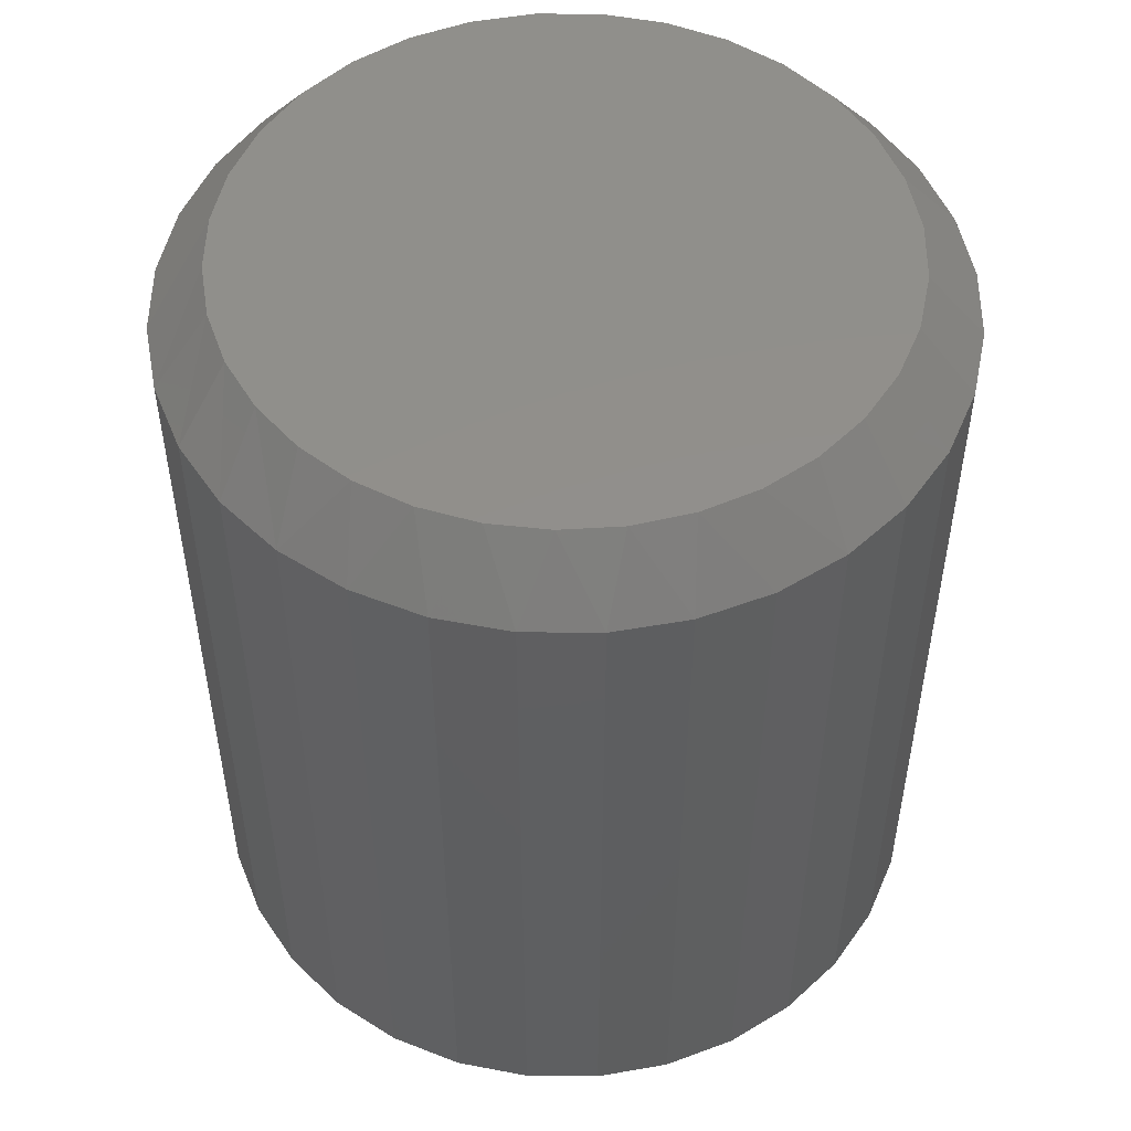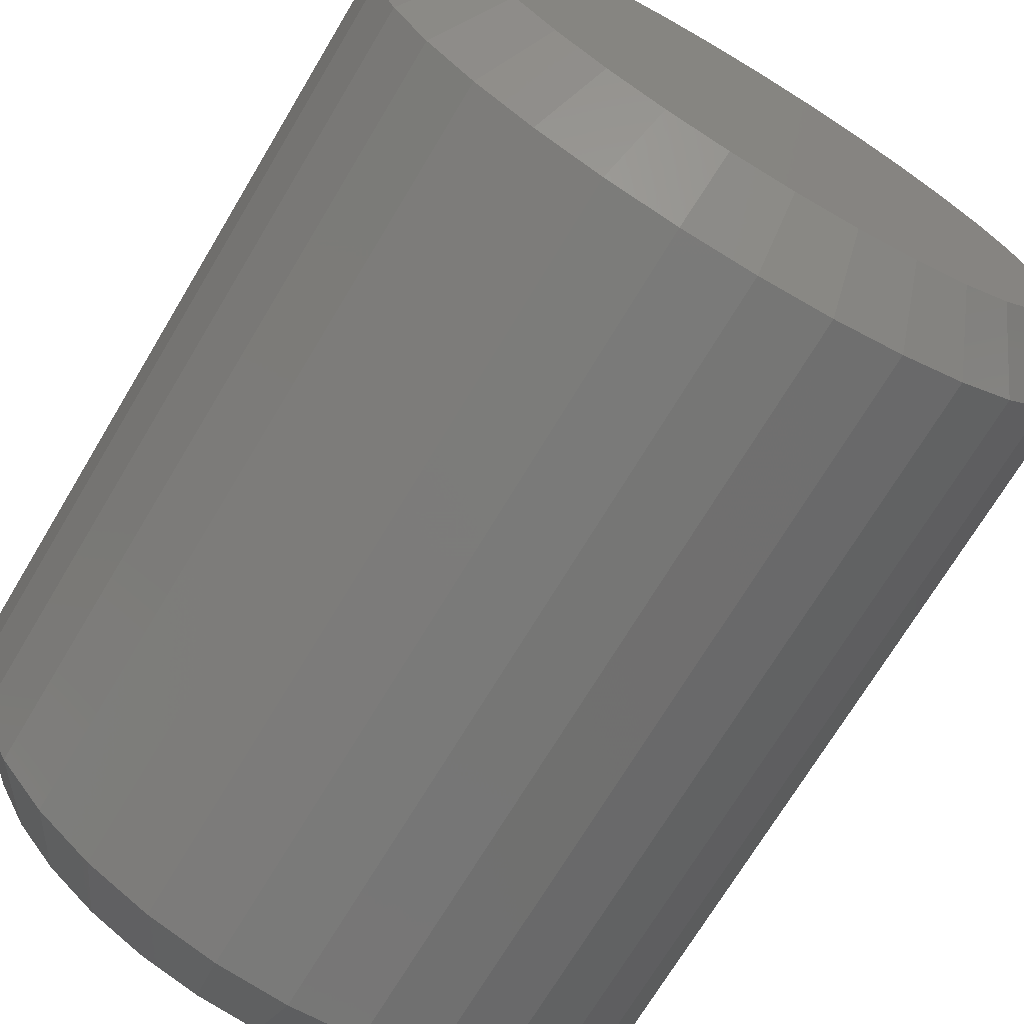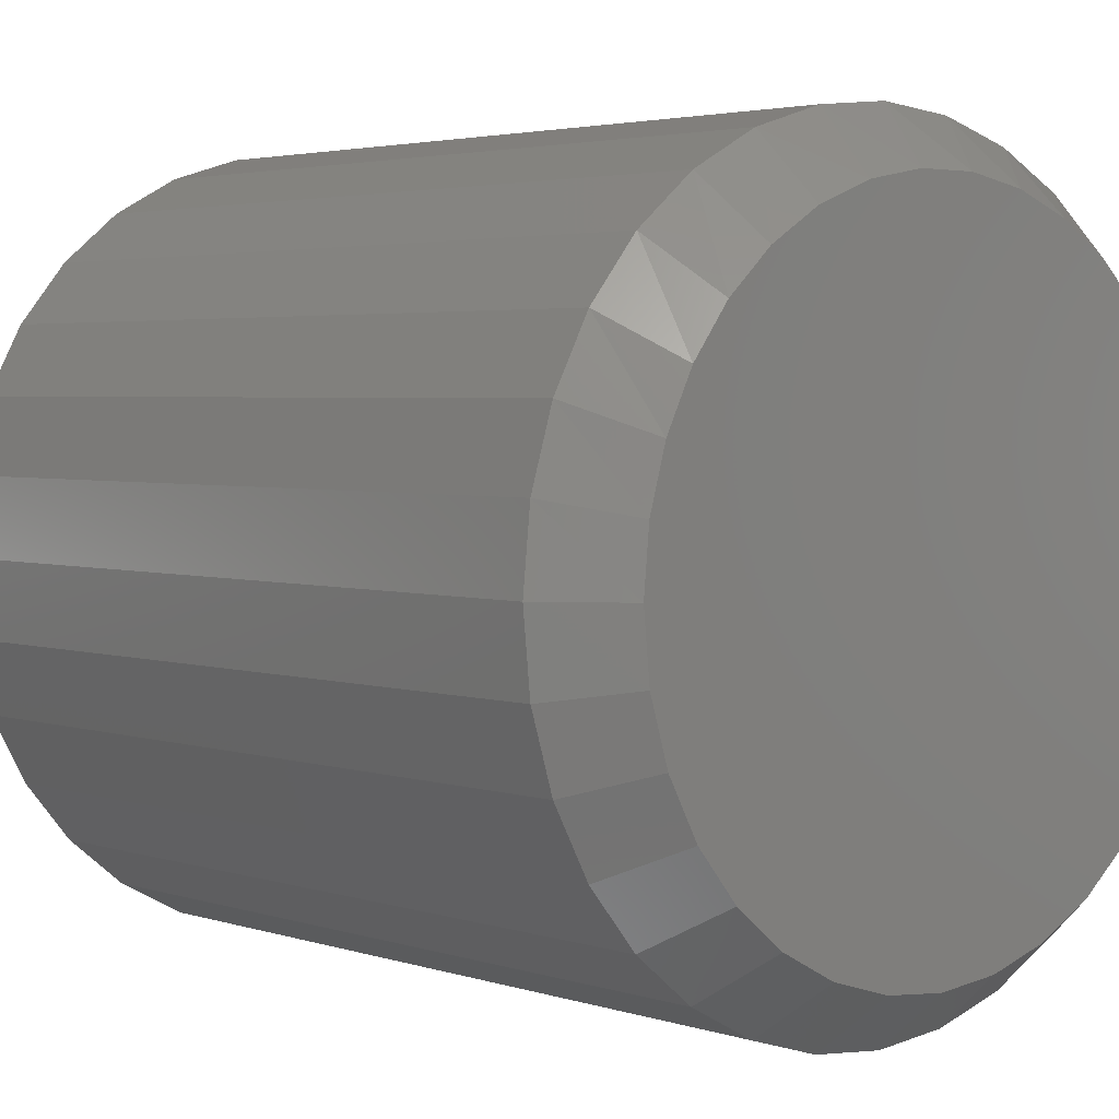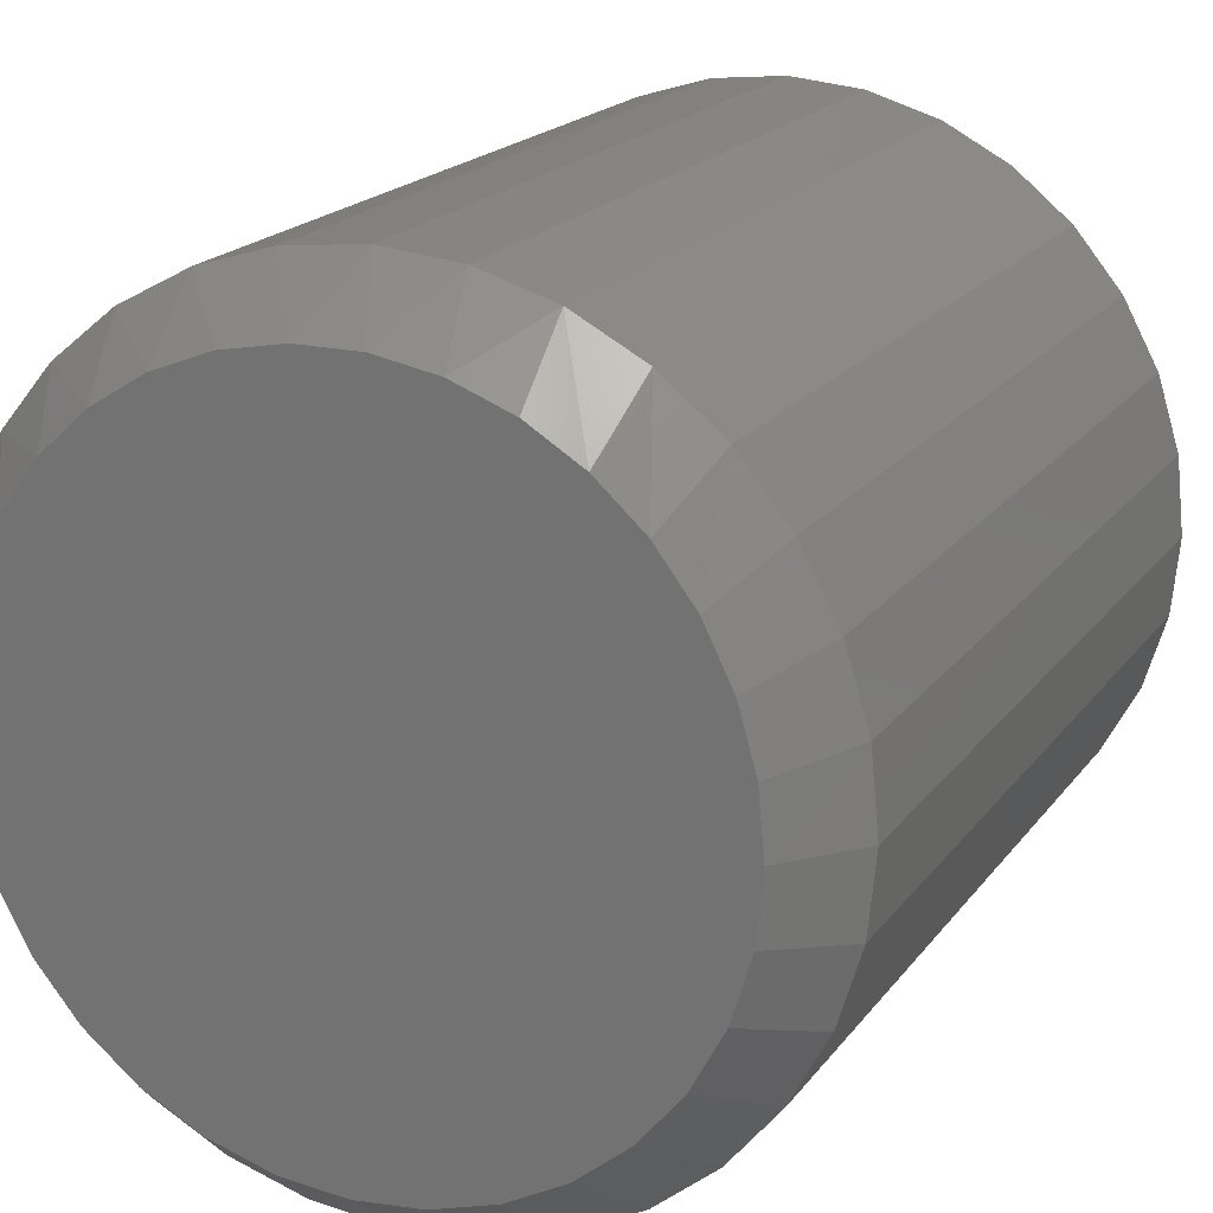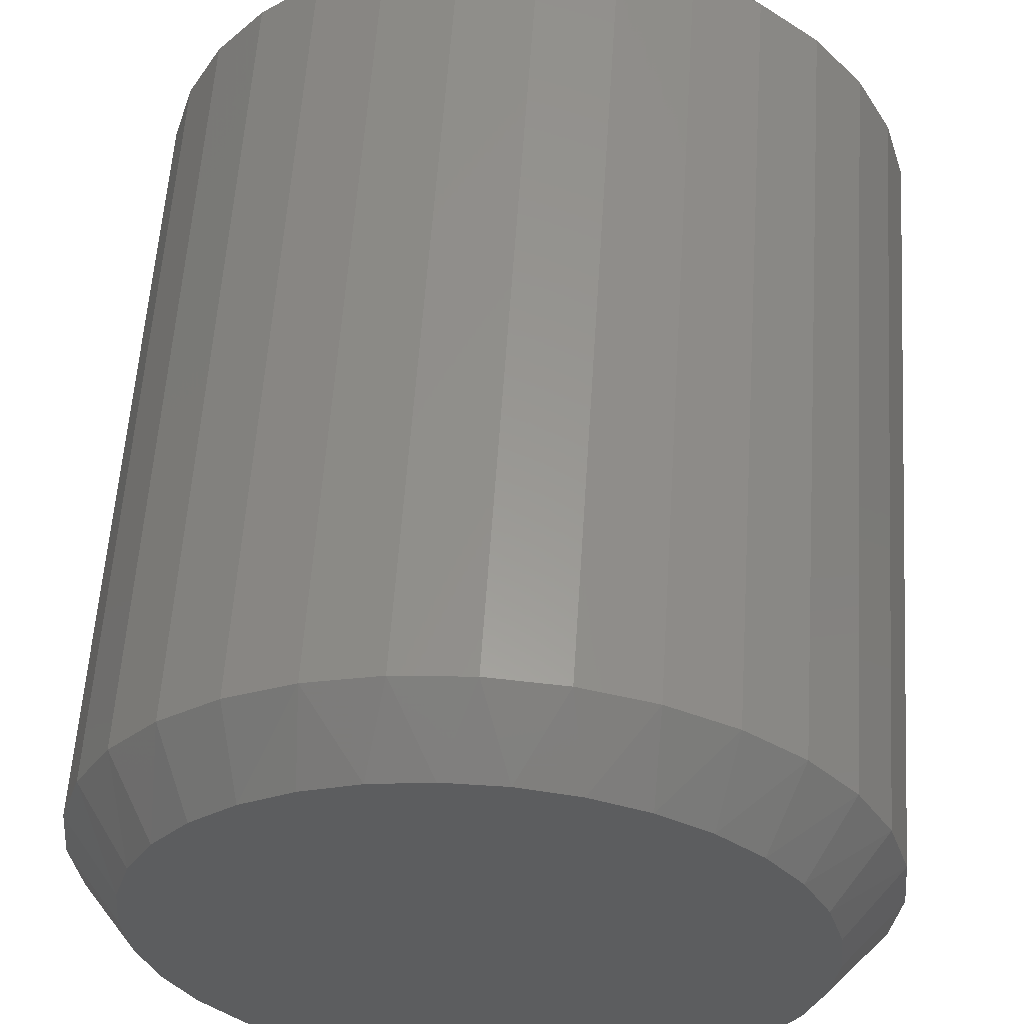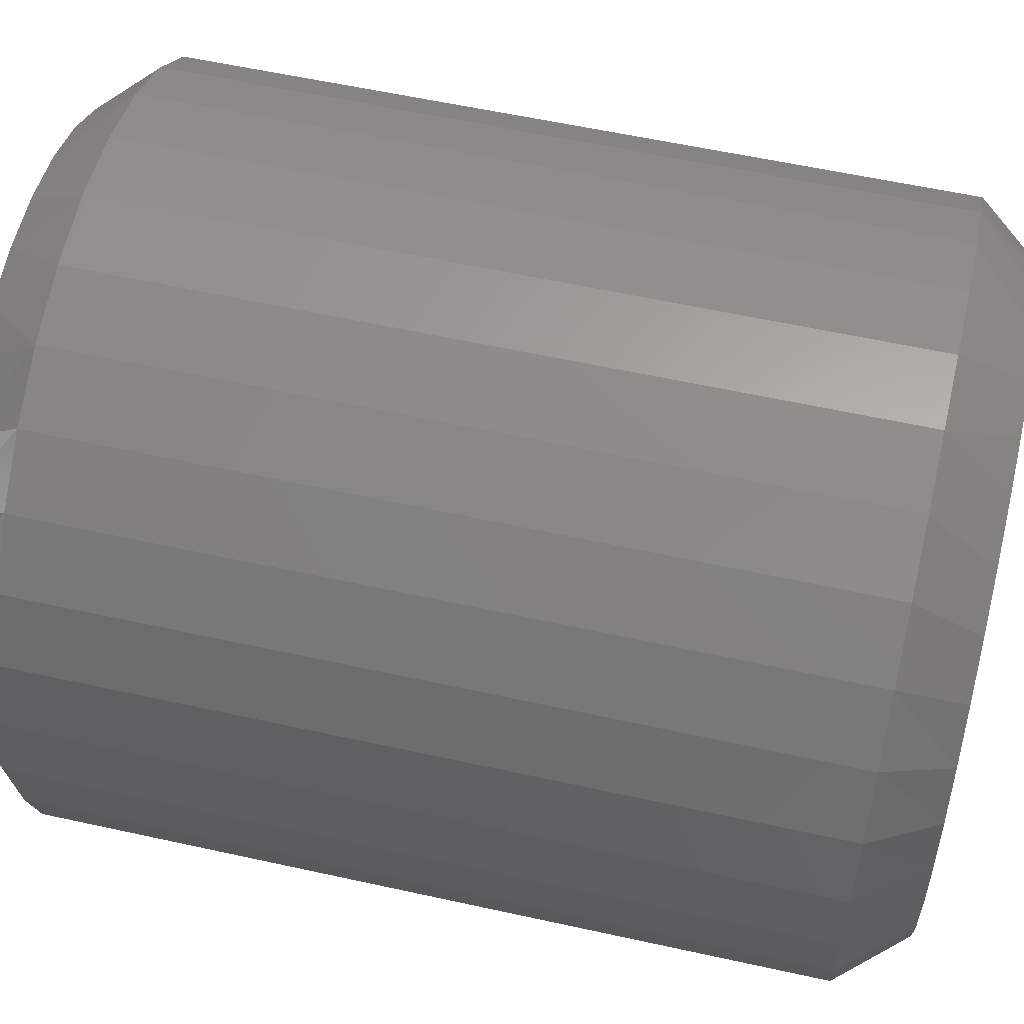
<metadata>
{"format":"stl","ext":"stl","renderer":"f3d","projection":"perspective","resolution":1024,"background":"white","views":[{"elev":51.5,"azim":-162.6,"up":"+Z"},{"elev":-71.1,"azim":149.1,"up":"+Y"},{"elev":3.2,"azim":138.3,"up":"+Y"},{"elev":18.5,"azim":24.6,"up":"+Y"},{"elev":58.4,"azim":-176.2,"up":"+Y"},{"elev":57.2,"azim":103.0,"up":"+Y"}]}
</metadata>
<code>
# stl→obj: 130 verts, 256 faces
v 0.3141 -7.704e-17 0.05469
v 0.3141 -7.704e-17 0.6953
v 0.3081 -0.06137 0.05469
v 0.3081 -0.06137 0.6953
v 0.2902 -0.1204 0.05469
v 0.2902 -0.1204 0.6953
v 0.2611 -0.1748 0.05469
v 0.2611 -0.1748 0.6953
v 0.222 -0.2224 0.05469
v 0.222 -0.2224 0.6953
v 0.1743 -0.2615 0.05469
v 0.1743 -0.2615 0.6953
v 0.12 -0.2906 0.05469
v 0.12 -0.2906 0.6953
v 0.06096 -0.3085 0.05469
v 0.06096 -0.3085 0.6953
v -0.0004112 -0.3146 0.05469
v -0.0004112 -0.3146 0.6953
v -0.06178 -0.3085 0.05469
v -0.06178 -0.3085 0.6953
v -0.1208 -0.2906 0.05469
v -0.1208 -0.2906 0.6953
v -0.1752 -0.2615 0.05469
v -0.1752 -0.2615 0.6953
v -0.2228 -0.2224 0.05469
v -0.2228 -0.2224 0.6953
v -0.262 -0.1748 0.05469
v -0.262 -0.1748 0.6953
v -0.291 -0.1204 0.05469
v -0.291 -0.1204 0.6953
v -0.3089 -0.06137 0.05469
v -0.3089 -0.06137 0.6953
v -0.315 3.852e-17 0.05469
v -0.315 3.852e-17 0.6953
v -0.3089 0.06137 0.05469
v -0.3089 0.06137 0.6953
v -0.291 0.1204 0.05469
v -0.291 0.1204 0.6953
v -0.262 0.1748 0.05469
v -0.262 0.1748 0.6953
v -0.2228 0.2224 0.05469
v -0.2228 0.2224 0.6953
v -0.1752 0.2615 0.05469
v -0.1752 0.2615 0.6953
v -0.1208 0.2906 0.05469
v -0.1208 0.2906 0.6953
v -0.06178 0.3085 0.05469
v -0.06178 0.3085 0.6953
v -0.0004112 0.3146 0.05469
v -0.0004112 0.3146 0.6953
v 0.06096 0.3085 0.05469
v 0.06096 0.3085 0.6953
v 0.12 0.2906 0.05469
v 0.12 0.2906 0.6953
v 0.1743 0.2615 0.05469
v 0.1743 0.2615 0.6953
v 0.222 0.2224 0.05469
v 0.222 0.2224 0.6953
v 0.2611 0.1748 0.05469
v 0.2611 0.1748 0.6953
v 0.2902 0.1204 0.05469
v 0.2902 0.1204 0.6953
v 0.3081 0.06137 0.05469
v 0.3081 0.06137 0.6953
v 0.02429 0.2665 0.75
v -0.02511 0.2665 0.75
v -0.07367 0.2575 0.75
v 0.07284 0.2575 0.75
v 0.1189 0.2396 0.75
v -0.1197 0.2396 0.75
v 0.1609 0.2136 0.75
v -0.1617 0.2136 0.75
v 0.1974 0.1803 0.75
v -0.1982 0.1803 0.75
v 0.2272 0.1409 0.75
v -0.228 0.1409 0.75
v 0.2492 0.0967 0.75
v -0.25 0.0967 0.75
v 0.2627 0.04919 0.75
v -0.2635 0.04919 0.75
v 0.2673 3.87e-17 0.75
v -0.2681 -4.397e-08 0.75
v 0.2621 -0.05222 0.75
v -0.2629 -0.05222 0.75
v 0.2469 -0.1024 0.75
v -0.2477 -0.1024 0.75
v 0.2222 -0.1487 0.75
v -0.223 -0.1487 0.75
v 0.1889 -0.1893 0.75
v -0.1897 -0.1893 0.75
v 0.1483 -0.2226 0.75
v -0.1491 -0.2226 0.75
v 0.102 -0.2473 0.75
v -0.1028 -0.2473 0.75
v 0.05181 -0.2625 0.75
v -0.05263 -0.2625 0.75
v -0.0004112 -0.2677 0.75
v -0.07367 0.2575 0
v -0.02511 0.2665 0
v 0.02429 0.2665 0
v 0.07284 0.2575 0
v -0.0004112 -0.2677 0
v -0.05263 -0.2625 0
v 0.05181 -0.2625 0
v -0.1028 -0.2473 0
v 0.102 -0.2473 0
v -0.1491 -0.2226 0
v 0.1483 -0.2226 0
v -0.1897 -0.1893 0
v 0.1889 -0.1893 0
v -0.223 -0.1487 0
v 0.2222 -0.1487 0
v -0.2477 -0.1024 0
v 0.2469 -0.1024 0
v -0.2629 -0.05222 0
v 0.2621 -0.05222 0
v -0.2681 -4.397e-08 0
v 0.2673 3.87e-17 0
v -0.2635 0.04919 0
v 0.2627 0.04919 0
v -0.25 0.0967 0
v 0.2492 0.0967 0
v -0.228 0.1409 0
v 0.2272 0.1409 0
v -0.1982 0.1803 0
v 0.1974 0.1803 0
v -0.1617 0.2136 0
v 0.1609 0.2136 0
v -0.1197 0.2396 0
v 0.1189 0.2396 0
f 1 2 3
f 3 2 4
f 3 4 5
f 5 4 6
f 5 6 7
f 7 6 8
f 7 8 9
f 9 8 10
f 9 10 11
f 11 10 12
f 11 12 13
f 13 12 14
f 13 14 15
f 15 14 16
f 15 16 17
f 17 16 18
f 17 18 19
f 19 18 20
f 19 20 21
f 21 20 22
f 21 22 23
f 23 22 24
f 23 24 25
f 25 24 26
f 25 26 27
f 27 26 28
f 27 28 29
f 29 28 30
f 29 30 31
f 31 30 32
f 31 32 33
f 33 32 34
f 33 34 35
f 35 34 36
f 35 36 37
f 37 36 38
f 37 38 39
f 39 38 40
f 39 40 41
f 41 40 42
f 41 42 43
f 43 42 44
f 43 44 45
f 45 44 46
f 45 46 47
f 47 46 48
f 47 48 49
f 49 48 50
f 49 50 51
f 51 50 52
f 51 52 53
f 53 52 54
f 53 54 55
f 55 54 56
f 55 56 57
f 57 56 58
f 57 58 59
f 59 58 60
f 59 60 61
f 61 60 62
f 61 62 63
f 63 62 64
f 63 64 1
f 1 64 2
f 65 66 67
f 65 67 68
f 68 67 69
f 69 67 70
f 69 70 71
f 71 70 72
f 71 72 73
f 73 72 74
f 73 74 75
f 75 74 76
f 75 76 77
f 77 76 78
f 77 78 79
f 79 78 80
f 79 80 81
f 81 80 82
f 81 82 83
f 83 82 84
f 83 84 85
f 85 84 86
f 85 86 87
f 87 86 88
f 87 88 89
f 89 88 90
f 89 90 91
f 91 90 92
f 91 92 93
f 93 92 94
f 93 94 95
f 95 94 96
f 95 96 97
f 97 96 18
f 18 16 97
f 8 89 10
f 10 89 91
f 10 91 12
f 89 8 87
f 87 8 6
f 87 6 85
f 85 6 4
f 85 4 83
f 83 4 2
f 83 2 81
f 88 26 90
f 90 26 24
f 90 24 92
f 26 88 28
f 28 88 86
f 28 86 30
f 30 86 84
f 30 84 32
f 32 84 82
f 32 82 34
f 18 96 20
f 20 96 94
f 20 94 22
f 22 94 92
f 22 92 24
f 97 16 95
f 95 16 14
f 95 14 93
f 93 14 12
f 93 12 91
f 52 50 65
f 68 52 65
f 68 54 52
f 50 48 66
f 65 50 66
f 48 46 67
f 66 48 67
f 40 74 42
f 42 74 72
f 42 72 44
f 74 40 76
f 76 40 38
f 76 38 78
f 78 38 36
f 78 36 80
f 80 36 34
f 80 34 82
f 77 60 75
f 75 60 58
f 75 58 73
f 60 77 62
f 62 77 79
f 62 79 64
f 64 79 81
f 64 81 2
f 68 69 54
f 54 69 71
f 54 71 56
f 56 71 73
f 56 73 58
f 67 46 70
f 70 46 44
f 70 44 72
f 98 99 100
f 101 98 100
f 102 103 104
f 104 103 105
f 104 105 106
f 106 105 107
f 106 107 108
f 108 107 109
f 108 109 110
f 110 109 111
f 110 111 112
f 112 111 113
f 112 113 114
f 114 113 115
f 114 115 116
f 116 115 117
f 116 117 118
f 118 117 119
f 118 119 120
f 120 119 121
f 120 121 122
f 122 121 123
f 122 123 124
f 124 123 125
f 124 125 126
f 126 125 127
f 126 127 128
f 128 127 129
f 128 129 130
f 130 129 98
f 130 98 101
f 17 103 102
f 102 15 17
f 107 23 109
f 109 23 25
f 109 25 111
f 111 25 27
f 111 27 113
f 113 27 29
f 113 29 115
f 115 29 31
f 115 31 117
f 117 31 33
f 11 108 9
f 9 108 110
f 9 110 7
f 7 110 112
f 7 112 5
f 5 112 114
f 5 114 3
f 3 114 116
f 3 116 1
f 1 116 118
f 23 107 21
f 21 107 105
f 21 105 19
f 19 105 103
f 19 103 17
f 108 11 106
f 106 11 13
f 106 13 104
f 104 13 15
f 104 15 102
f 100 49 51
f 100 51 101
f 51 53 101
f 99 47 49
f 99 49 100
f 98 45 47
f 98 47 99
f 126 57 124
f 124 57 59
f 124 59 122
f 122 59 61
f 122 61 120
f 120 61 63
f 120 63 118
f 118 63 1
f 43 127 41
f 41 127 125
f 41 125 39
f 39 125 123
f 39 123 37
f 37 123 121
f 37 121 35
f 35 121 119
f 35 119 33
f 33 119 117
f 57 126 55
f 55 126 128
f 55 128 53
f 53 128 130
f 53 130 101
f 127 43 129
f 129 43 45
f 129 45 98

</code>
